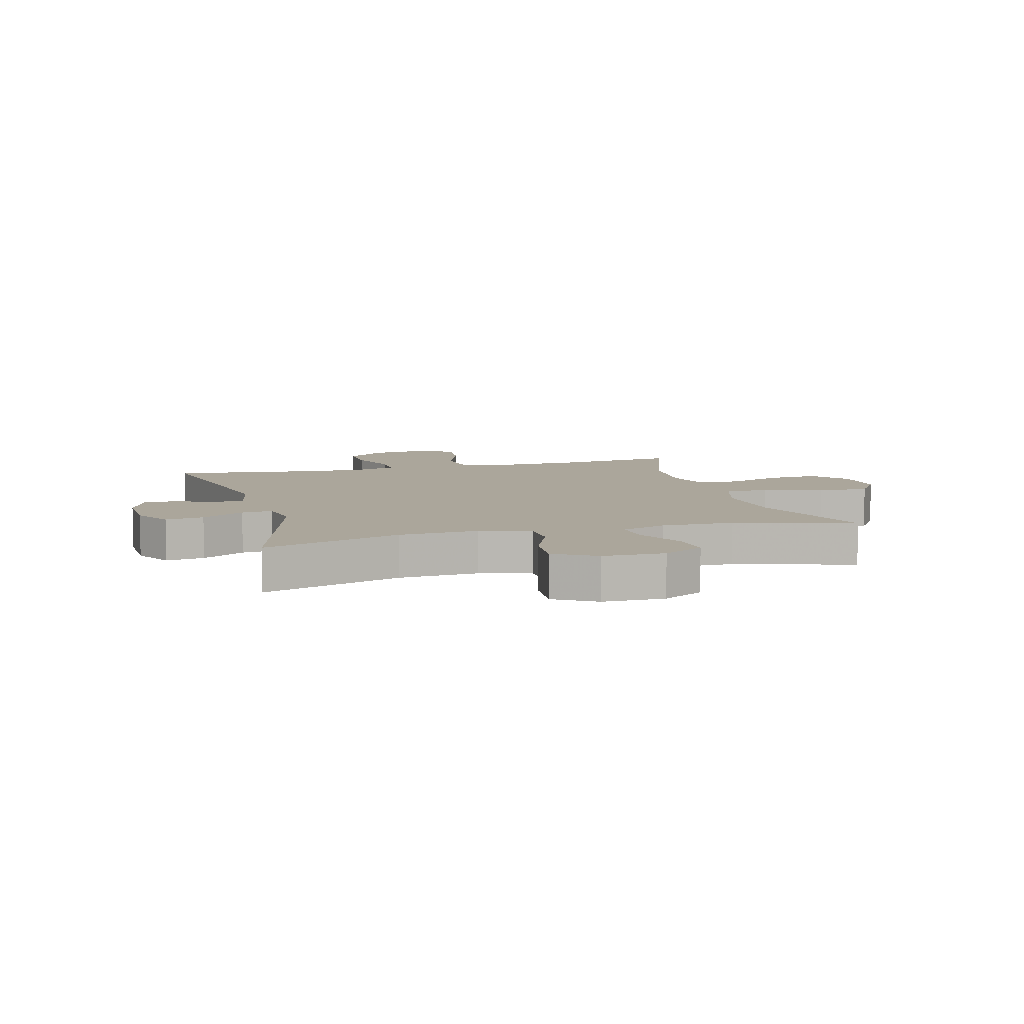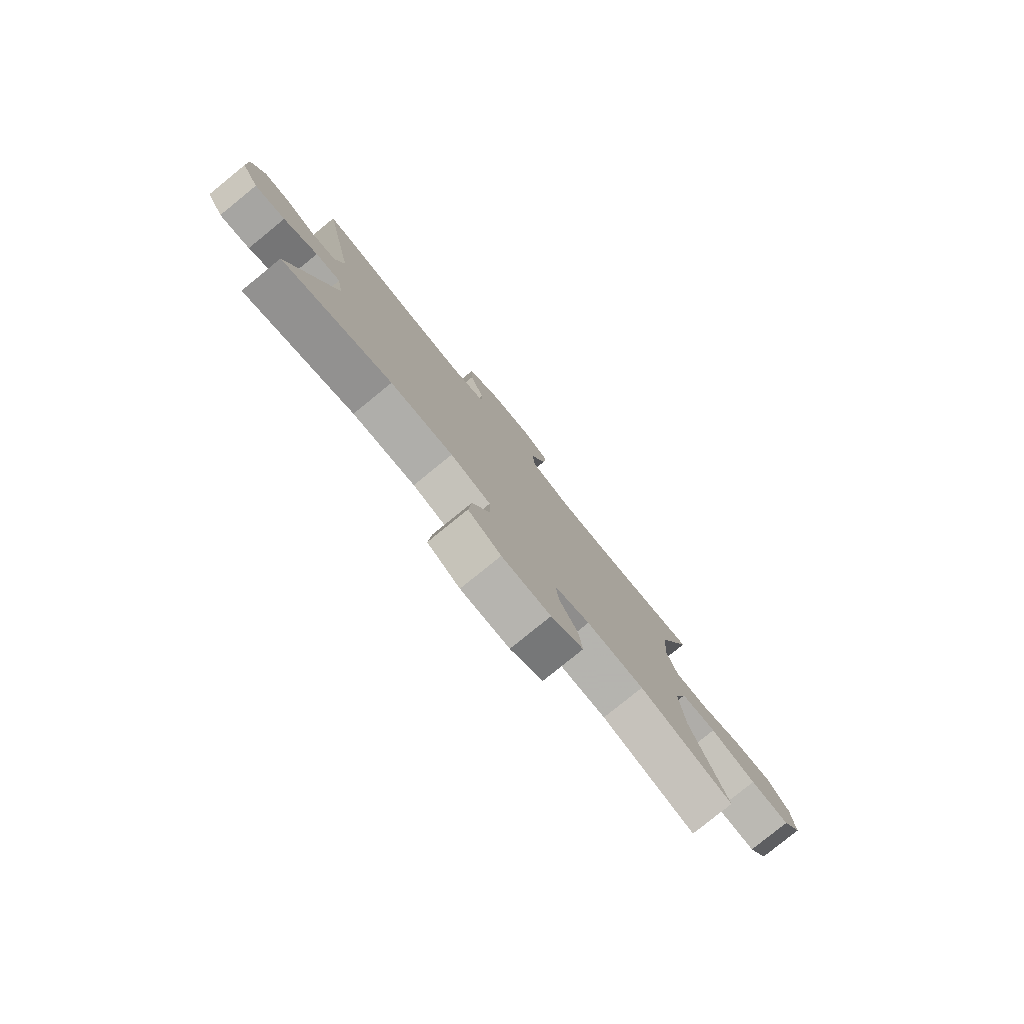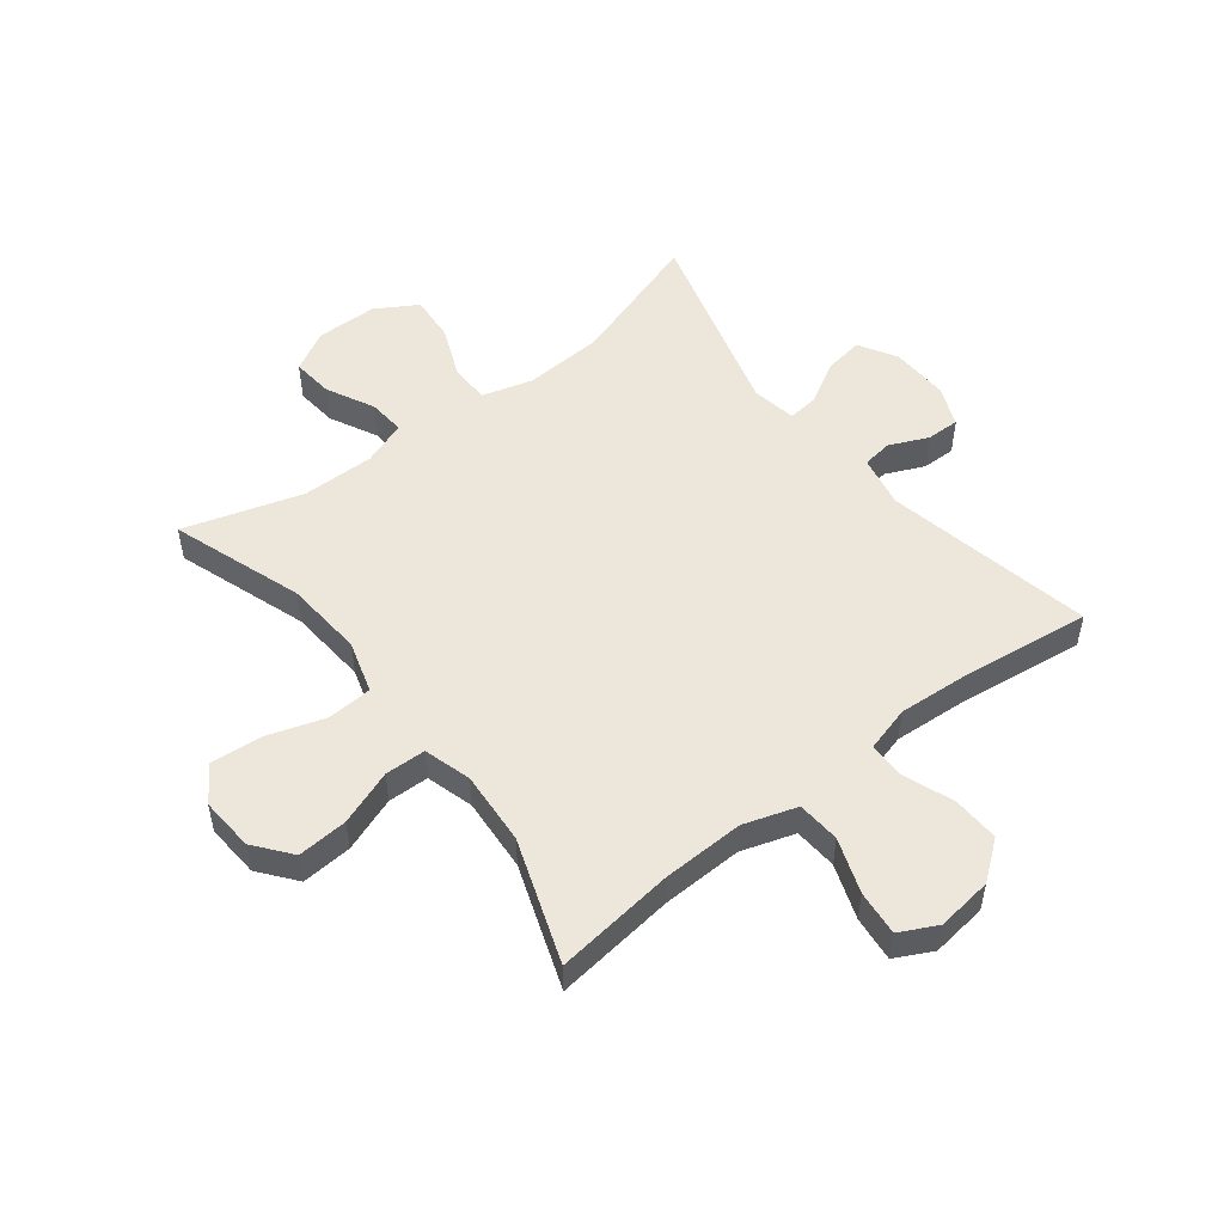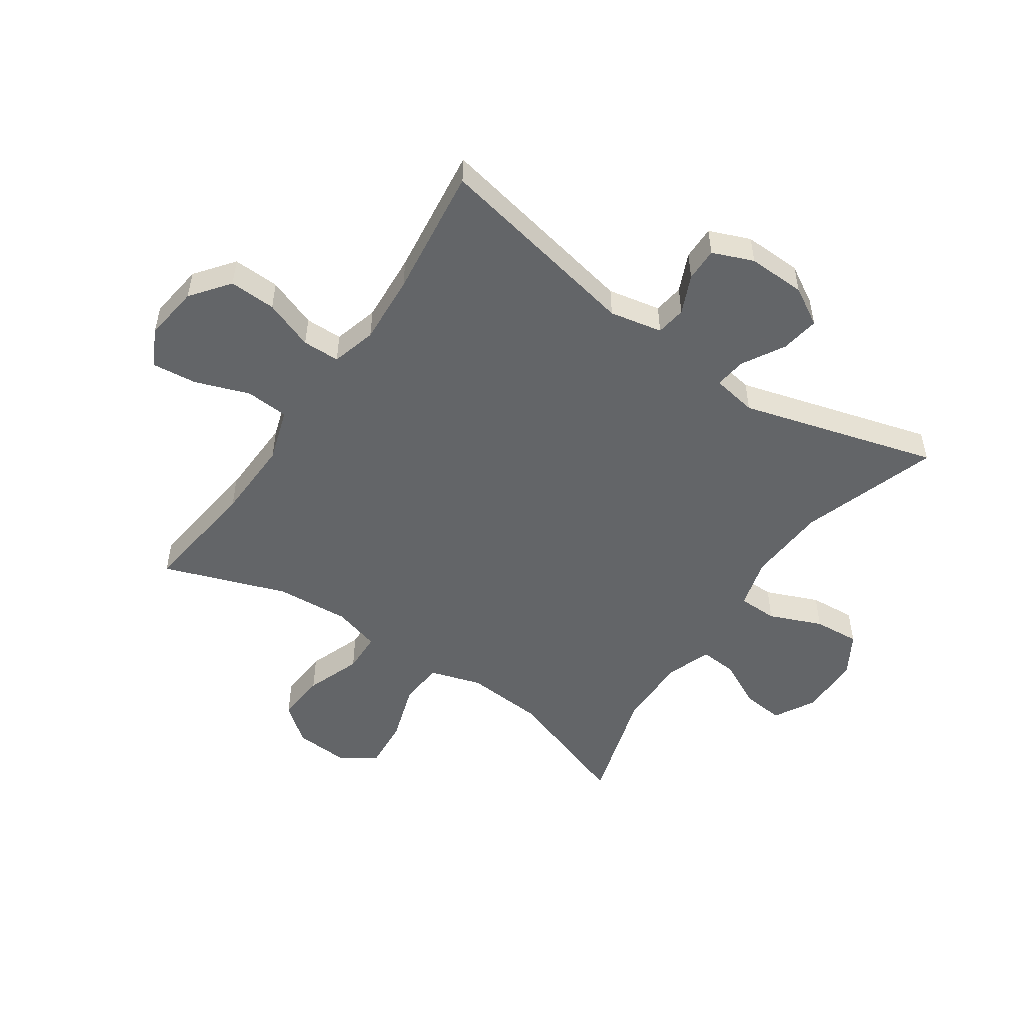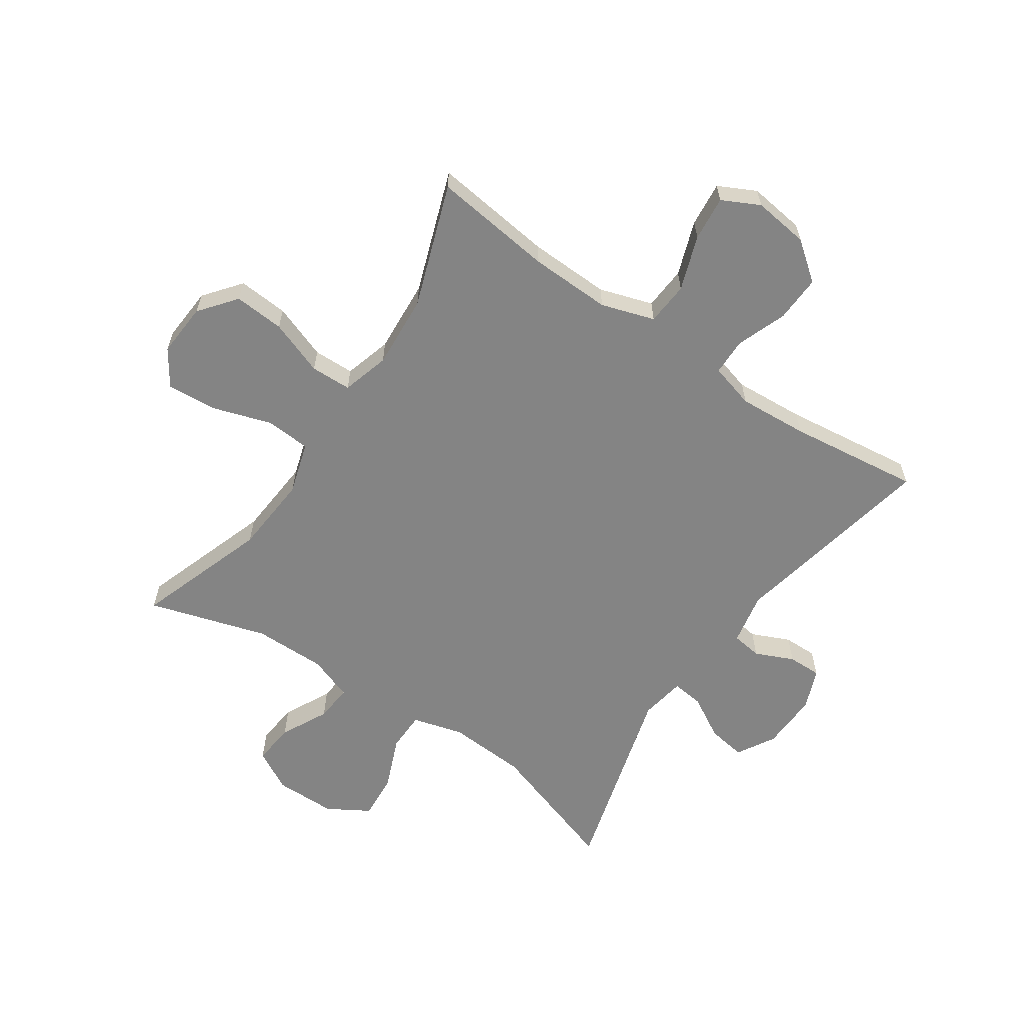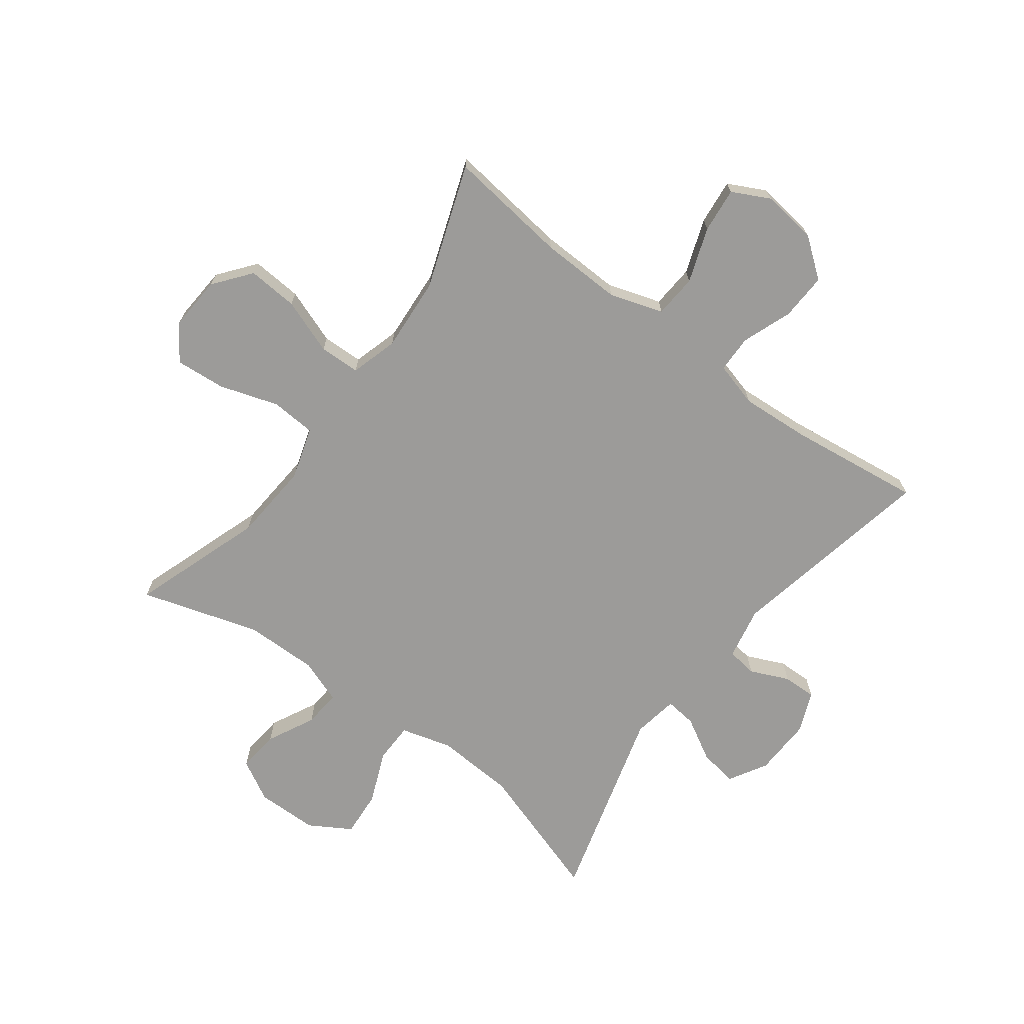
<metadata>
{"format":"obj","ext":"obj","renderer":"f3d","projection":"perspective","resolution":1024,"background":"white","views":[{"elev":7.9,"azim":164.6,"up":"+Y"},{"elev":-80.0,"azim":129.1,"up":"+Z"},{"elev":51.5,"azim":-37.9,"up":"+Y"},{"elev":-51.4,"azim":55.6,"up":"+Y"},{"elev":-61.4,"azim":-34.3,"up":"+Y"},{"elev":-69.7,"azim":-36.8,"up":"+Y"}]}
</metadata>
<code>
v 0.5 0.07 -0.5
v 0.267 0.07 -0.424
v 0.133 0.07 -0.416
v 0.047 0.07 -0.44
v 0.046 0.07 -0.507
v 0.083 0.07 -0.596
v 0.089 0.07 -0.674
v 0.019 0.07 -0.716
v -0.085 0.07 -0.717
v -0.154 0.07 -0.679
v -0.147 0.07 -0.608
v -0.107 0.07 -0.528
v -0.102 0.07 -0.465
v -0.177 0.07 -0.438
v -0.3 0.07 -0.439
v -0.5 0.07 -0.5
v -0.424 0.07 -0.277
v -0.414 0.07 -0.143
v -0.441 0.07 -0.055
v -0.517 0.07 -0.05
v -0.616 0.07 -0.082
v -0.701 0.07 -0.089
v -0.742 0.07 -0.028
v -0.736 0.07 0.063
v -0.687 0.07 0.125
v -0.602 0.07 0.119
v -0.509 0.07 0.085
v -0.44 0.07 0.087
v -0.417 0.07 0.167
v -0.426 0.07 0.292
v -0.5 0.07 0.5
v -0.296 0.07 0.475
v -0.159 0.07 0.471
v -0.069 0.07 0.5
v -0.064 0.07 0.573
v -0.097 0.07 0.665
v -0.105 0.07 0.741
v -0.042 0.07 0.773
v 0.052 0.07 0.761
v 0.117 0.07 0.711
v 0.114 0.07 0.632
v 0.083 0.07 0.548
v 0.084 0.07 0.485
v 0.16 0.07 0.464
v 0.278 0.07 0.472
v 0.5 0.07 0.5
v 0.43 0.07 0.148
v 0.448 0.07 0.059
v 0.499 0.07 0.052
v 0.564 0.07 0.081
v 0.621 0.07 0.082
v 0.649 0.07 0.013
v 0.646 0.07 -0.085
v 0.609 0.07 -0.149
v 0.544 0.07 -0.139
v 0.472 0.07 -0.098
v 0.419 0.07 -0.092
v 0.406 0.07 -0.168
v 0.5 0 -0.5
v 0.267 0 -0.424
v 0.133 0 -0.416
v 0.047 0 -0.44
v 0.046 0 -0.507
v 0.083 0 -0.596
v 0.089 0 -0.674
v 0.019 0 -0.716
v -0.085 0 -0.717
v -0.154 0 -0.679
v -0.147 0 -0.608
v -0.107 0 -0.528
v -0.102 0 -0.465
v -0.177 0 -0.438
v -0.3 0 -0.439
v -0.5 0 -0.5
v -0.424 0 -0.277
v -0.414 0 -0.143
v -0.441 0 -0.055
v -0.517 0 -0.05
v -0.616 0 -0.082
v -0.701 0 -0.089
v -0.742 0 -0.028
v -0.736 0 0.063
v -0.687 0 0.125
v -0.602 0 0.119
v -0.509 0 0.085
v -0.44 0 0.087
v -0.417 0 0.167
v -0.426 0 0.292
v -0.5 0 0.5
v -0.296 0 0.475
v -0.159 0 0.471
v -0.069 0 0.5
v -0.064 0 0.573
v -0.097 0 0.665
v -0.105 0 0.741
v -0.042 0 0.773
v 0.052 0 0.761
v 0.117 0 0.711
v 0.114 0 0.632
v 0.083 0 0.548
v 0.084 0 0.485
v 0.16 0 0.464
v 0.278 0 0.472
v 0.5 0 0.5
v 0.43 0 0.148
v 0.448 0 0.059
v 0.499 0 0.052
v 0.564 0 0.081
v 0.621 0 0.082
v 0.649 0 0.013
v 0.646 0 -0.085
v 0.609 0 -0.149
v 0.544 0 -0.139
v 0.472 0 -0.098
v 0.419 0 -0.092
v 0.406 0 -0.168
f 53 54 55 56
f 53 56 57
f 52 53 57
f 49 50 51 52
f 48 49 52 57
f 47 48 57
f 45 46 47
f 44 45 47 57
f 43 44 57 58
f 39 40 41 42
f 39 42 43
f 38 39 43
f 35 36 37 38
f 34 35 38 43
f 33 34 43 58
f 30 31 32
f 29 30 32 33
f 28 29 33 58
f 24 25 26 27
f 20 21 22 23
f 19 20 23 24
f 15 16 17
f 14 15 17 18
f 13 14 18 19
f 9 10 11 12
f 9 12 13
f 8 9 13
f 5 6 7 8
f 4 5 8 13
f 3 4 13 19
f 28 58 1 2
f 19 24 27 28
f 2 3 19 28
f 114 113 112 111
f 115 114 111
f 115 111 110
f 110 109 108 107
f 115 110 107 106
f 115 106 105
f 105 104 103
f 115 105 103 102
f 116 115 102 101
f 100 99 98 97
f 101 100 97
f 101 97 96
f 96 95 94 93
f 101 96 93 92
f 116 101 92 91
f 90 89 88
f 91 90 88 87
f 116 91 87 86
f 85 84 83 82
f 81 80 79 78
f 82 81 78 77
f 75 74 73
f 76 75 73 72
f 77 76 72 71
f 70 69 68 67
f 71 70 67
f 71 67 66
f 66 65 64 63
f 71 66 63 62
f 77 71 62 61
f 60 59 116 86
f 86 85 82 77
f 86 77 61 60
f 1 59 60 2
f 2 60 61 3
f 3 61 62 4
f 4 62 63 5
f 5 63 64 6
f 6 64 65 7
f 7 65 66 8
f 8 66 67 9
f 9 67 68 10
f 10 68 69 11
f 11 69 70 12
f 12 70 71 13
f 13 71 72 14
f 14 72 73 15
f 15 73 74 16
f 16 74 75 17
f 17 75 76 18
f 18 76 77 19
f 19 77 78 20
f 20 78 79 21
f 21 79 80 22
f 22 80 81 23
f 23 81 82 24
f 24 82 83 25
f 25 83 84 26
f 26 84 85 27
f 27 85 86 28
f 28 86 87 29
f 29 87 88 30
f 30 88 89 31
f 31 89 90 32
f 32 90 91 33
f 33 91 92 34
f 34 92 93 35
f 35 93 94 36
f 36 94 95 37
f 37 95 96 38
f 38 96 97 39
f 39 97 98 40
f 40 98 99 41
f 41 99 100 42
f 42 100 101 43
f 43 101 102 44
f 44 102 103 45
f 45 103 104 46
f 46 104 105 47
f 47 105 106 48
f 48 106 107 49
f 49 107 108 50
f 50 108 109 51
f 51 109 110 52
f 52 110 111 53
f 53 111 112 54
f 54 112 113 55
f 55 113 114 56
f 56 114 115 57
f 57 115 116 58
f 58 116 59 1

</code>
